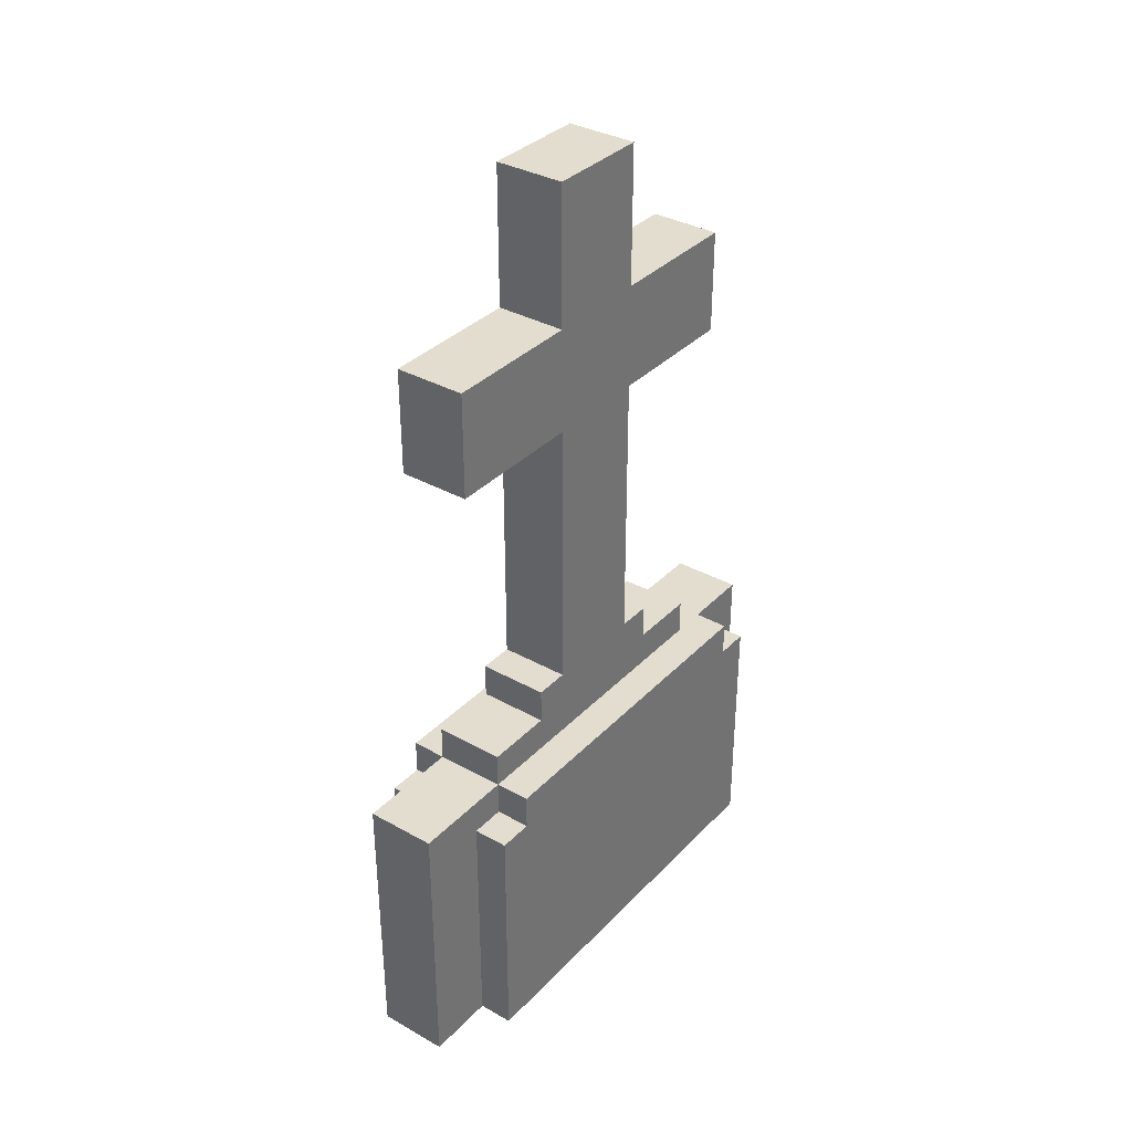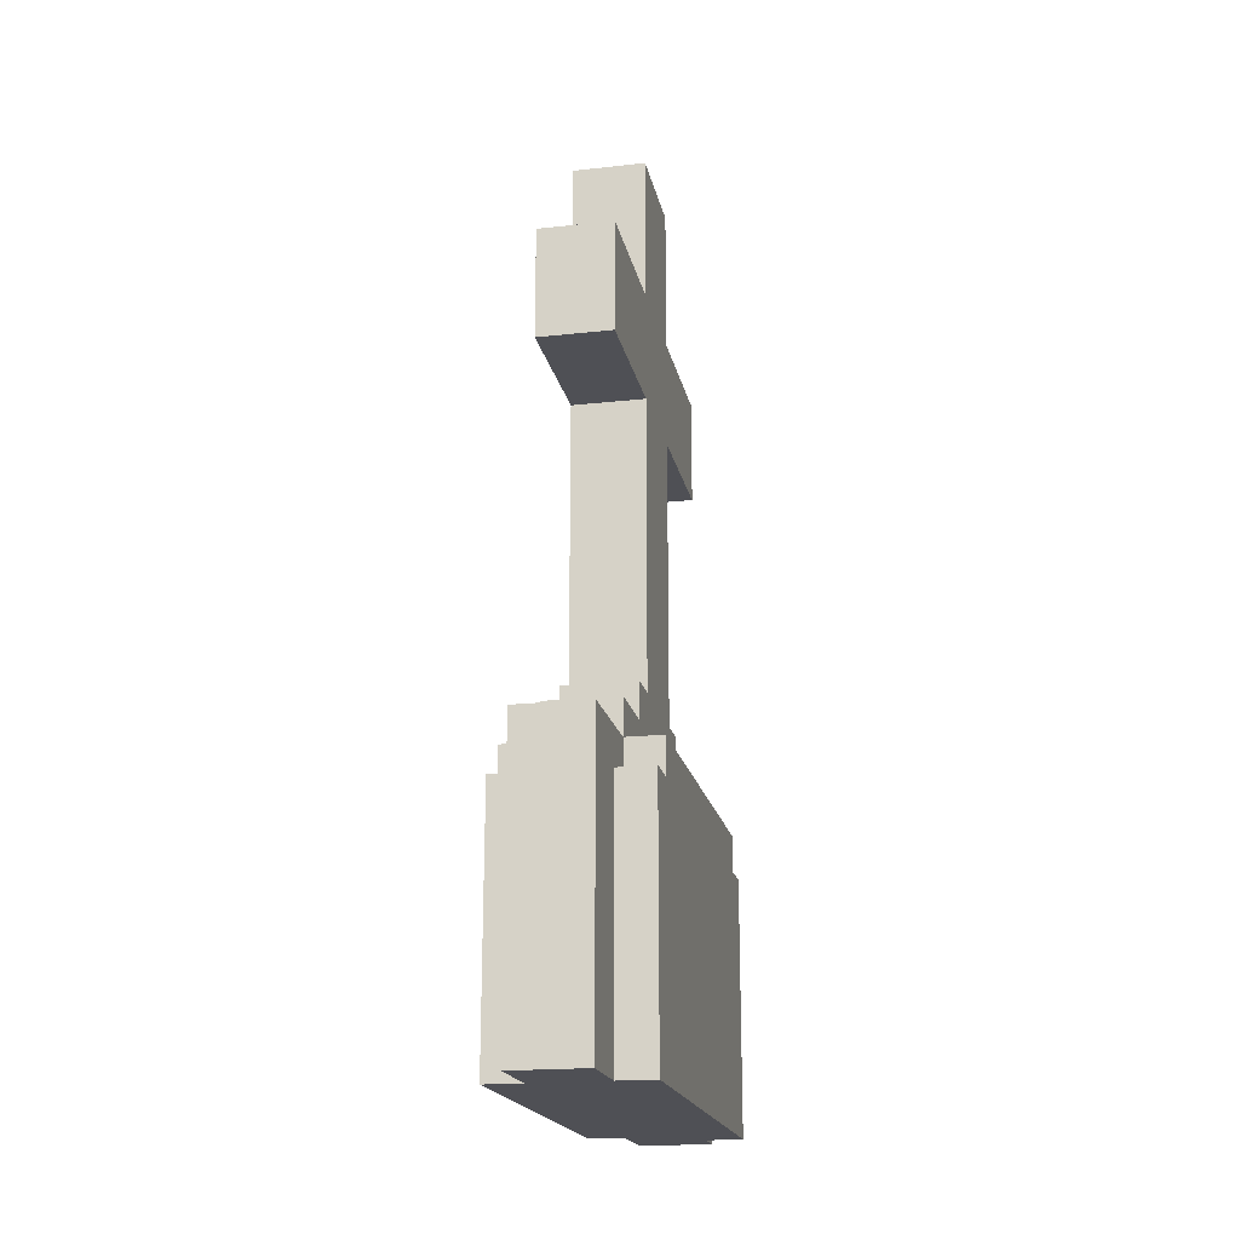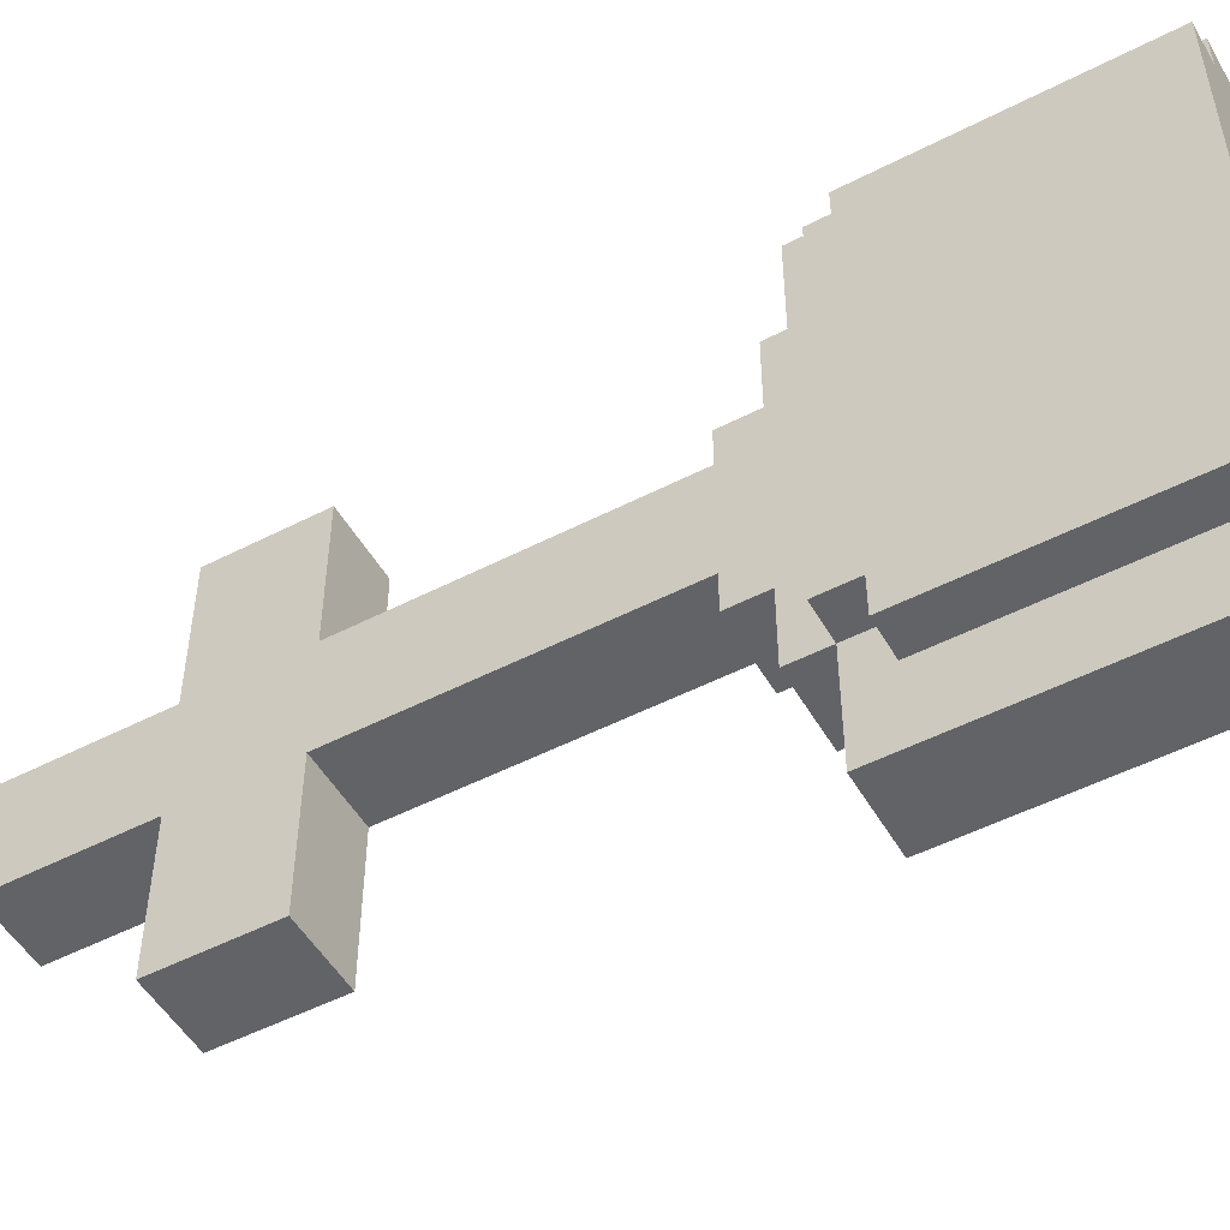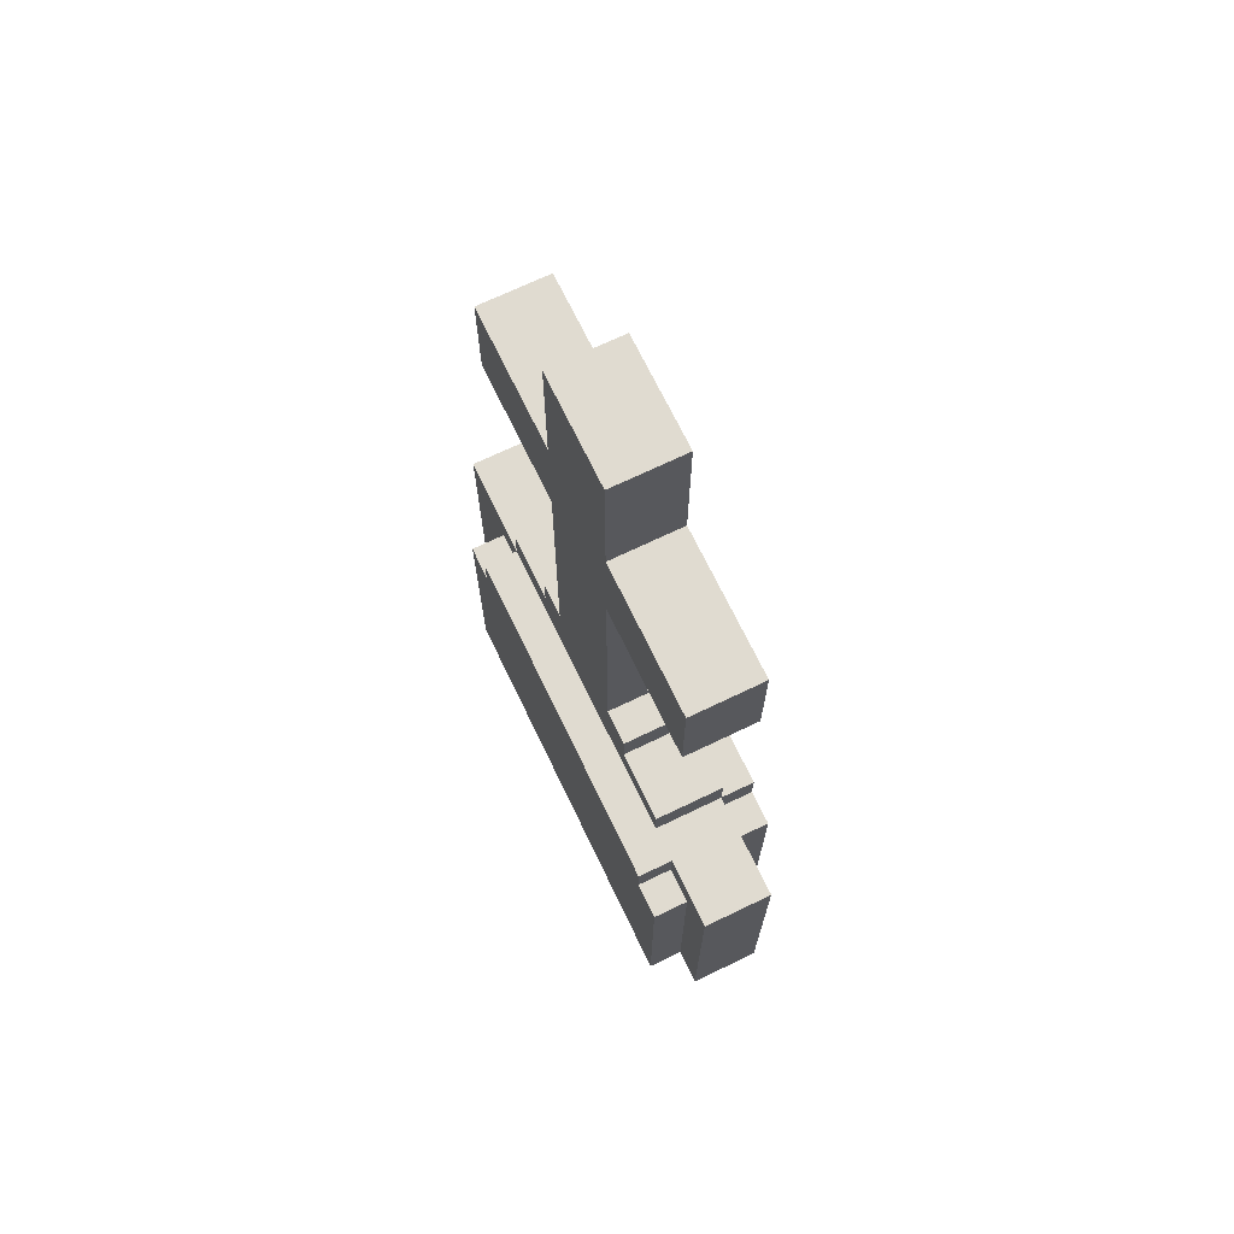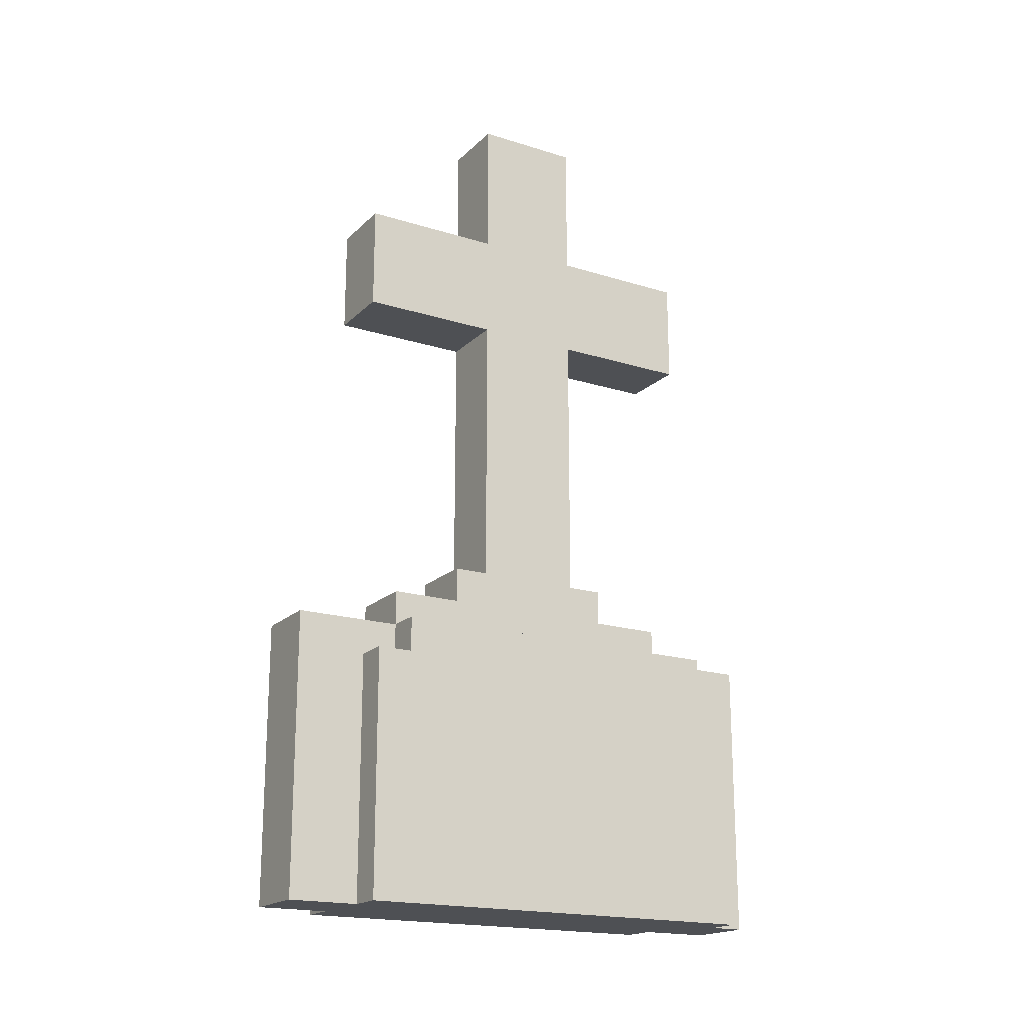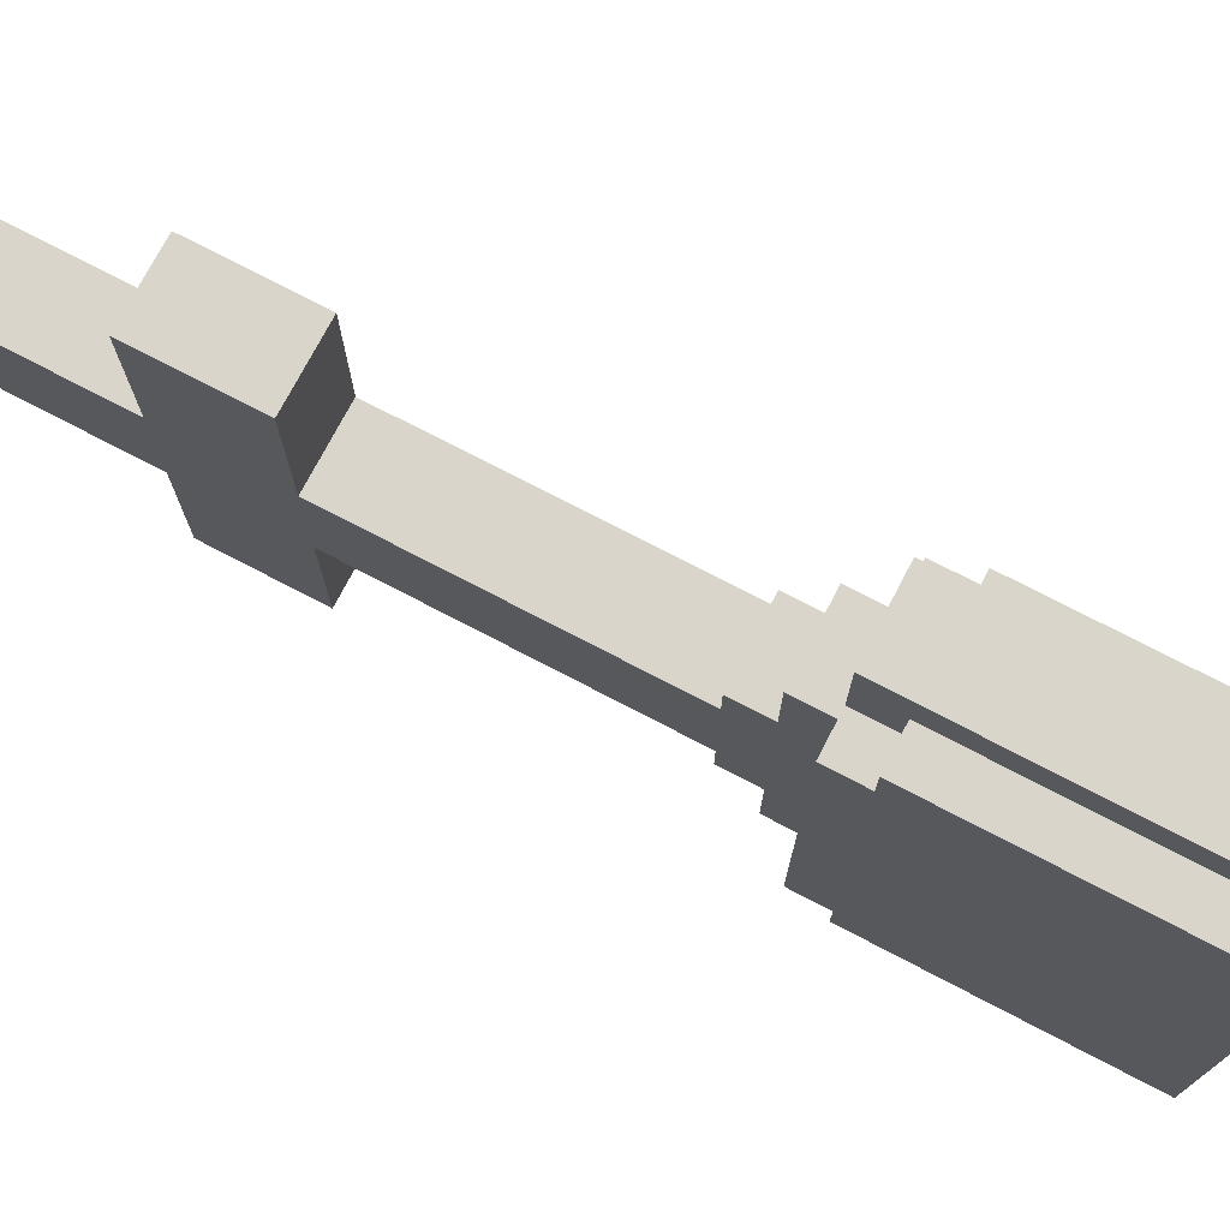
<metadata>
{"format":"obj","ext":"obj","renderer":"f3d","projection":"perspective","resolution":1024,"background":"white","views":[{"elev":34.9,"azim":-143.2,"up":"+Y"},{"elev":-19.4,"azim":-168.4,"up":"+Y"},{"elev":-51.0,"azim":-60.7,"up":"+Z"},{"elev":70.1,"azim":-25.7,"up":"+Y"},{"elev":-18.8,"azim":-120.7,"up":"+Y"},{"elev":74.4,"azim":-62.4,"up":"+Z"}]}
</metadata>
<code>
g map-189
v -2 0 6.5
v -2 0 -5.5
v -2 7 6.5
v -2 7 5.5
v -2 7 -4.5
v -2 7 -5.5
v -2 8 5.5
v -2 8 -4.5
v -1 0 7.5
v -1 0 6.5
v -1 0 -5.5
v -1 0 -7.5
v -1 7 6.5
v -1 7 5.5
v -1 7 -4.5
v -1 7 -5.5
v -1 8 7.5
v -1 8 5.5
v -1 8 4.5
v -1 8 -4.5
v -1 8 -7.5
v -1 9 4.5
v -1 9 2.5
v -1 9 -2.5
v -1 9 -4.5
v -1 10 2.5
v -1 10 1.5
v -1 10 -1.5
v -1 10 -2.5
v -1 18 5.5
v -1 18 1.5
v -1 18 -1.5
v -1 18 -5.5
v -1 21 5.5
v -1 21 1.5
v -1 21 -1.5
v -1 21 -5.5
v -1 25 1.5
v -1 25 -1.5
v 1 0 7.5
v 1 0 5.5
v 1 0 -5.5
v 1 0 -7.5
v 1 7 5.5
v 1 7 4.5
v 1 7 -4.5
v 1 7 -5.5
v 1 8 7.5
v 1 8 4.5
v 1 8 -4.5
v 1 8 -7.5
v 1 9 4.5
v 1 9 2.5
v 1 9 -2.5
v 1 9 -4.5
v 1 10 2.5
v 1 10 1.5
v 1 10 -1.5
v 1 10 -2.5
v 1 18 5.5
v 1 18 1.5
v 1 18 -1.5
v 1 18 -5.5
v 1 21 5.5
v 1 21 1.5
v 1 21 -1.5
v 1 21 -5.5
v 1 25 1.5
v 1 25 -1.5
v 2 0 5.5
v 2 0 -5.5
v 2 7 5.5
v 2 7 4.5
v 2 7 -4.5
v 2 7 -5.5
v 2 8 4.5
v 2 8 -4.5
v -1 0 7.5
v -1 8 7.5
v 1 0 7.5
v 1 8 7.5
v -2 0 6.5
v -2 7 6.5
v -1 0 6.5
v -1 7 6.5
v -2 7 5.5
v -2 8 5.5
v -1 7 5.5
v -1 8 5.5
v -1 18 5.5
v -1 21 5.5
v 1 0 5.5
v 1 7 5.5
v 1 18 5.5
v 1 21 5.5
v 2 0 5.5
v 2 7 5.5
v -1 8 4.5
v -1 9 4.5
v 1 7 4.5
v 1 8 4.5
v 1 9 4.5
v 2 7 4.5
v 2 8 4.5
v -1 9 2.5
v -1 10 2.5
v 1 9 2.5
v 1 10 2.5
v -1 10 1.5
v -1 18 1.5
v -1 21 1.5
v -1 25 1.5
v 1 10 1.5
v 1 18 1.5
v 1 21 1.5
v 1 25 1.5
v -1 10 -1.5
v -1 18 -1.5
v -1 21 -1.5
v -1 25 -1.5
v 1 10 -1.5
v 1 18 -1.5
v 1 21 -1.5
v 1 25 -1.5
v -1 9 -2.5
v -1 10 -2.5
v 1 9 -2.5
v 1 10 -2.5
v -2 7 -4.5
v -2 8 -4.5
v -1 7 -4.5
v -1 8 -4.5
v -1 9 -4.5
v 1 7 -4.5
v 1 8 -4.5
v 1 9 -4.5
v 2 7 -4.5
v 2 8 -4.5
v -2 0 -5.5
v -2 7 -5.5
v -1 0 -5.5
v -1 7 -5.5
v -1 18 -5.5
v -1 21 -5.5
v 1 0 -5.5
v 1 7 -5.5
v 1 18 -5.5
v 1 21 -5.5
v 2 0 -5.5
v 2 7 -5.5
v -1 0 -7.5
v -1 8 -7.5
v 1 0 -7.5
v 1 8 -7.5
v -1 0 7.5
v 1 0 7.5
v -2 0 6.5
v -1 0 6.5
v 1 0 5.5
v 2 0 5.5
v -2 0 -5.5
v -1 0 -5.5
v 1 0 -5.5
v 2 0 -5.5
v -1 0 -7.5
v 1 0 -7.5
v -1 18 5.5
v 1 18 5.5
v -1 18 1.5
v 1 18 1.5
v -1 18 -1.5
v 1 18 -1.5
v -1 18 -5.5
v 1 18 -5.5
v -2 7 6.5
v -1 7 6.5
v -2 7 5.5
v -1 7 5.5
v 1 7 5.5
v 2 7 5.5
v 1 7 4.5
v 2 7 4.5
v -2 7 -4.5
v -1 7 -4.5
v 1 7 -4.5
v 2 7 -4.5
v -2 7 -5.5
v -1 7 -5.5
v 1 7 -5.5
v 2 7 -5.5
v -1 8 7.5
v 1 8 7.5
v -2 8 5.5
v -1 8 5.5
v -1 8 4.5
v 1 8 4.5
v 2 8 4.5
v -2 8 -4.5
v -1 8 -4.5
v 1 8 -4.5
v 2 8 -4.5
v -1 8 -7.5
v 1 8 -7.5
v -1 9 4.5
v 1 9 4.5
v -1 9 2.5
v 1 9 2.5
v -1 9 -2.5
v 1 9 -2.5
v -1 9 -4.5
v 1 9 -4.5
v -1 10 2.5
v 1 10 2.5
v -1 10 1.5
v 1 10 1.5
v -1 10 -1.5
v 1 10 -1.5
v -1 10 -2.5
v 1 10 -2.5
v -1 21 5.5
v 1 21 5.5
v -1 21 1.5
v 1 21 1.5
v -1 21 -1.5
v 1 21 -1.5
v -1 21 -5.5
v 1 21 -5.5
v -1 25 1.5
v 1 25 1.5
v -1 25 -1.5
v 1 25 -1.5
f 3 2 1
f 4 2 3
f 5 2 4
f 6 2 5
f 7 5 4
f 8 5 7
f 13 10 9
f 16 12 11
f 17 14 13
f 17 13 9
f 18 14 17
f 20 16 15
f 21 12 16
f 21 16 20
f 22 20 19
f 23 20 22
f 24 20 23
f 25 20 24
f 26 24 23
f 27 24 26
f 28 24 27
f 29 24 28
f 31 28 27
f 32 28 31
f 34 32 31
f 34 33 32
f 34 31 30
f 35 33 34
f 36 33 35
f 37 33 36
f 38 36 35
f 39 36 38
f 40 41 44
f 42 43 47
f 44 45 48
f 40 44 48
f 48 45 49
f 46 47 50
f 47 43 51
f 50 47 51
f 49 50 52
f 52 50 53
f 53 50 54
f 54 50 55
f 53 54 56
f 56 54 57
f 57 54 58
f 58 54 59
f 57 58 61
f 61 58 62
f 61 62 64
f 62 63 64
f 60 61 64
f 64 63 65
f 65 63 66
f 66 63 67
f 65 66 68
f 68 66 69
f 70 71 72
f 72 71 73
f 73 71 74
f 74 71 75
f 73 74 76
f 76 74 77
f 80 79 78
f 81 79 80
f 84 83 82
f 85 83 84
f 88 87 86
f 89 87 88
f 94 91 90
f 95 91 94
f 96 93 92
f 97 93 96
f 101 99 98
f 102 99 101
f 103 101 100
f 104 101 103
f 107 106 105
f 108 106 107
f 113 110 109
f 114 110 113
f 115 112 111
f 116 112 115
f 117 118 121
f 121 118 122
f 119 120 123
f 123 120 124
f 125 126 127
f 127 126 128
f 129 130 131
f 131 130 132
f 132 133 135
f 135 133 136
f 134 135 137
f 137 135 138
f 139 140 141
f 141 140 142
f 143 144 147
f 147 144 148
f 145 146 149
f 149 146 150
f 151 152 153
f 153 152 154
f 158 156 155
f 159 156 158
f 159 158 157
f 161 159 157
f 161 160 159
f 162 160 161
f 163 160 162
f 164 160 163
f 165 163 162
f 166 163 165
f 169 168 167
f 170 168 169
f 173 172 171
f 174 172 173
f 175 176 177
f 177 176 178
f 179 180 181
f 181 180 182
f 183 184 187
f 187 184 188
f 185 186 189
f 189 186 190
f 191 192 194
f 194 192 195
f 193 194 195
f 195 192 196
f 193 195 198
f 198 195 199
f 196 197 200
f 200 197 201
f 199 200 202
f 202 200 203
f 204 205 206
f 206 205 207
f 208 209 210
f 210 209 211
f 212 213 214
f 214 213 215
f 216 217 218
f 218 217 219
f 220 221 222
f 222 221 223
f 224 225 226
f 226 225 227
f 228 229 230
f 230 229 231

</code>
